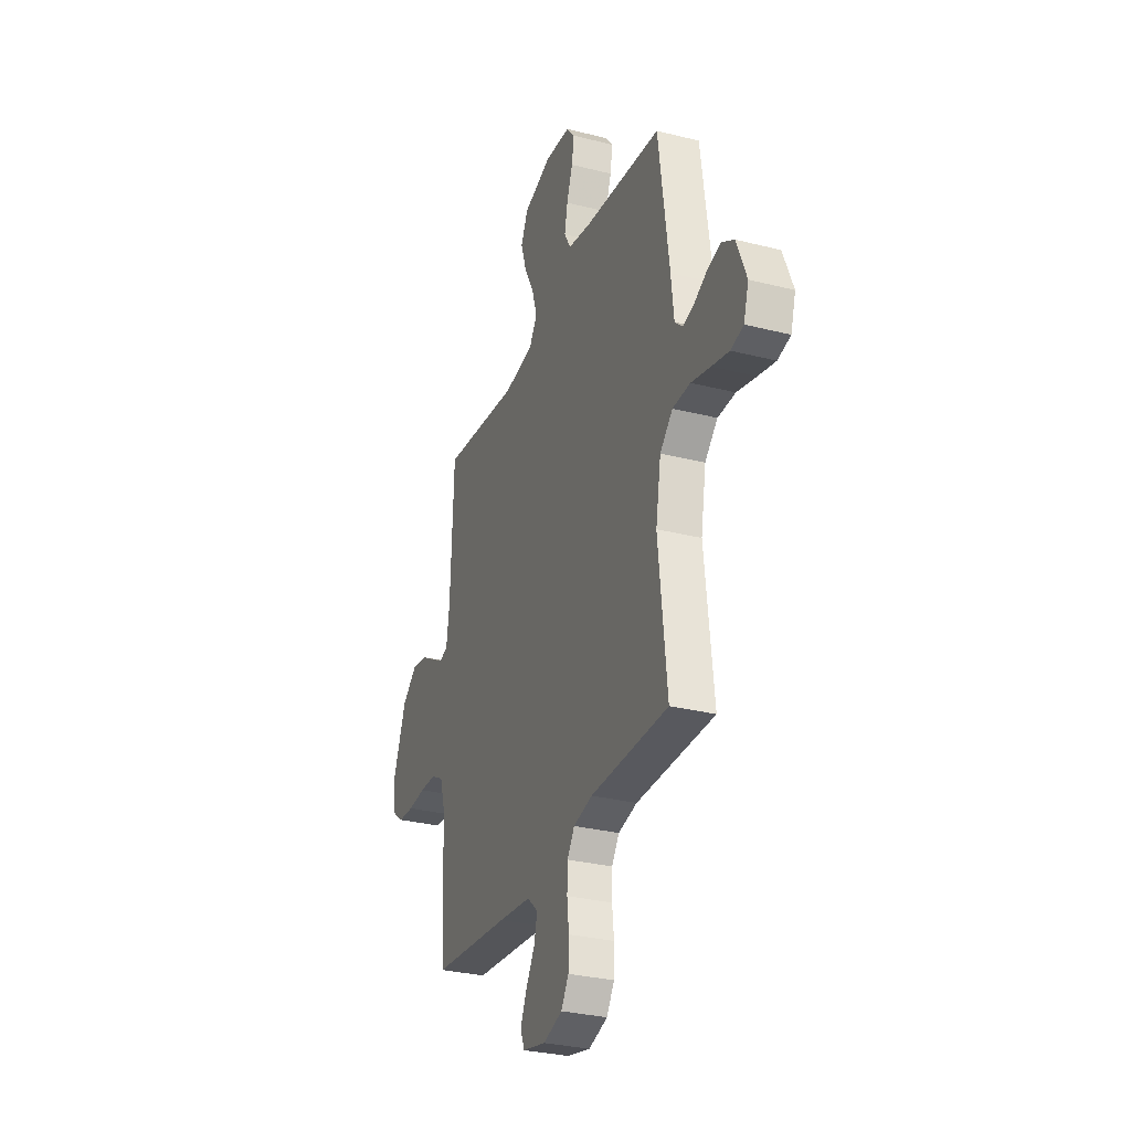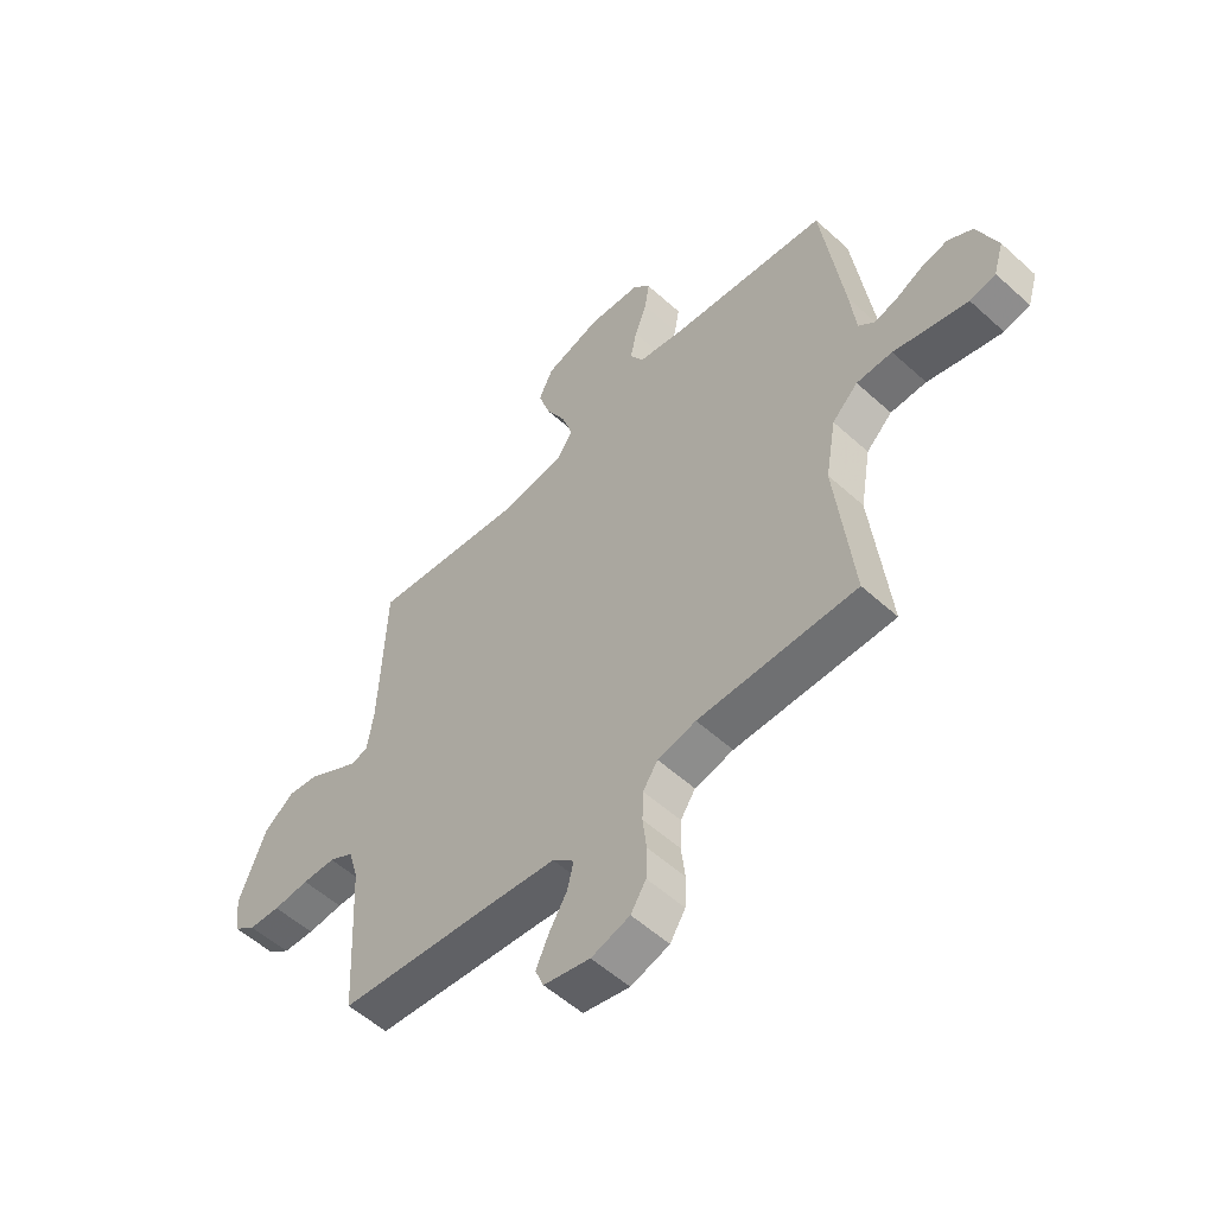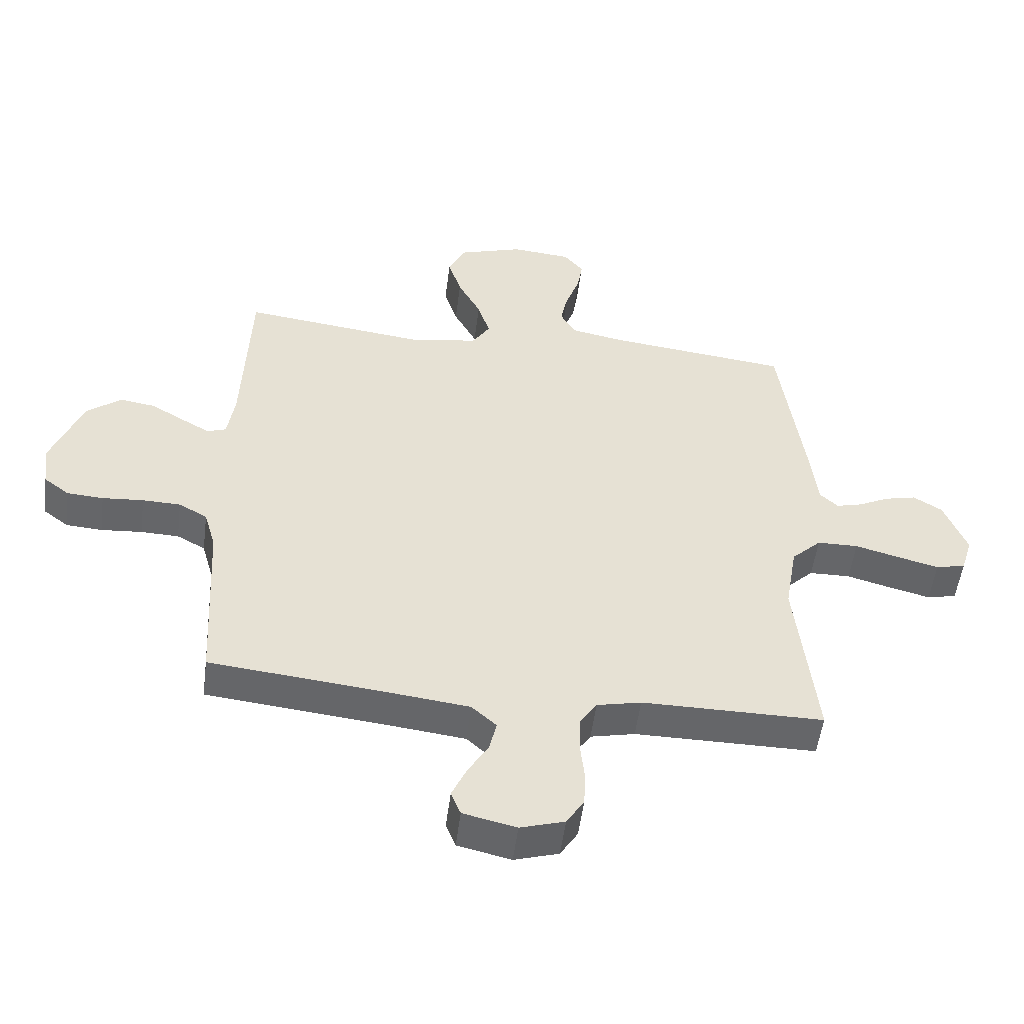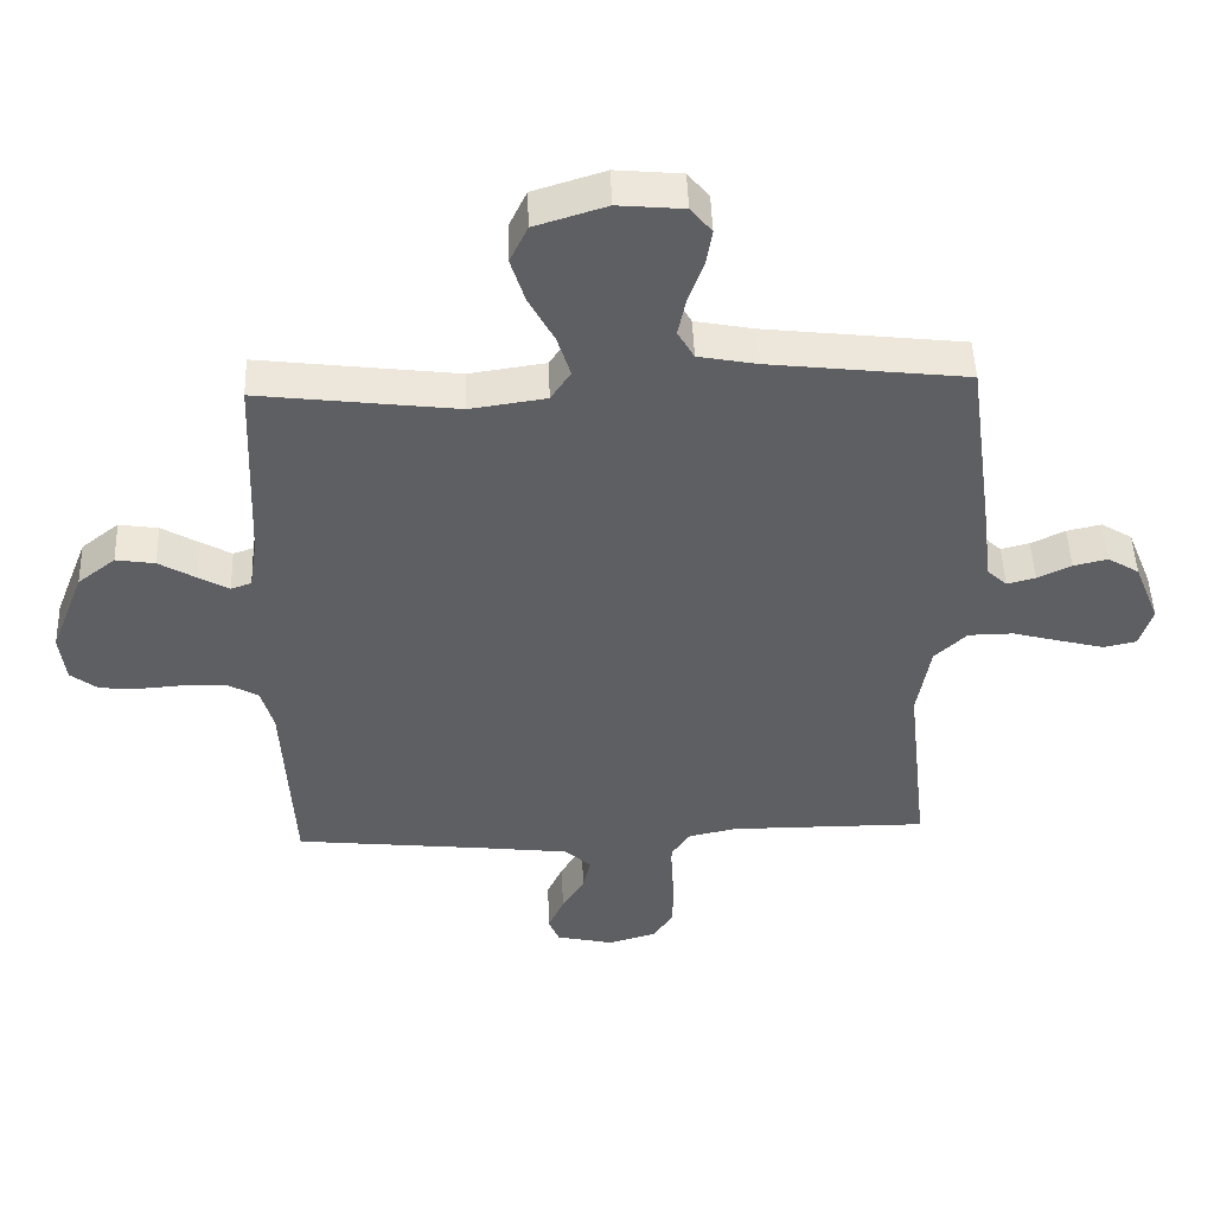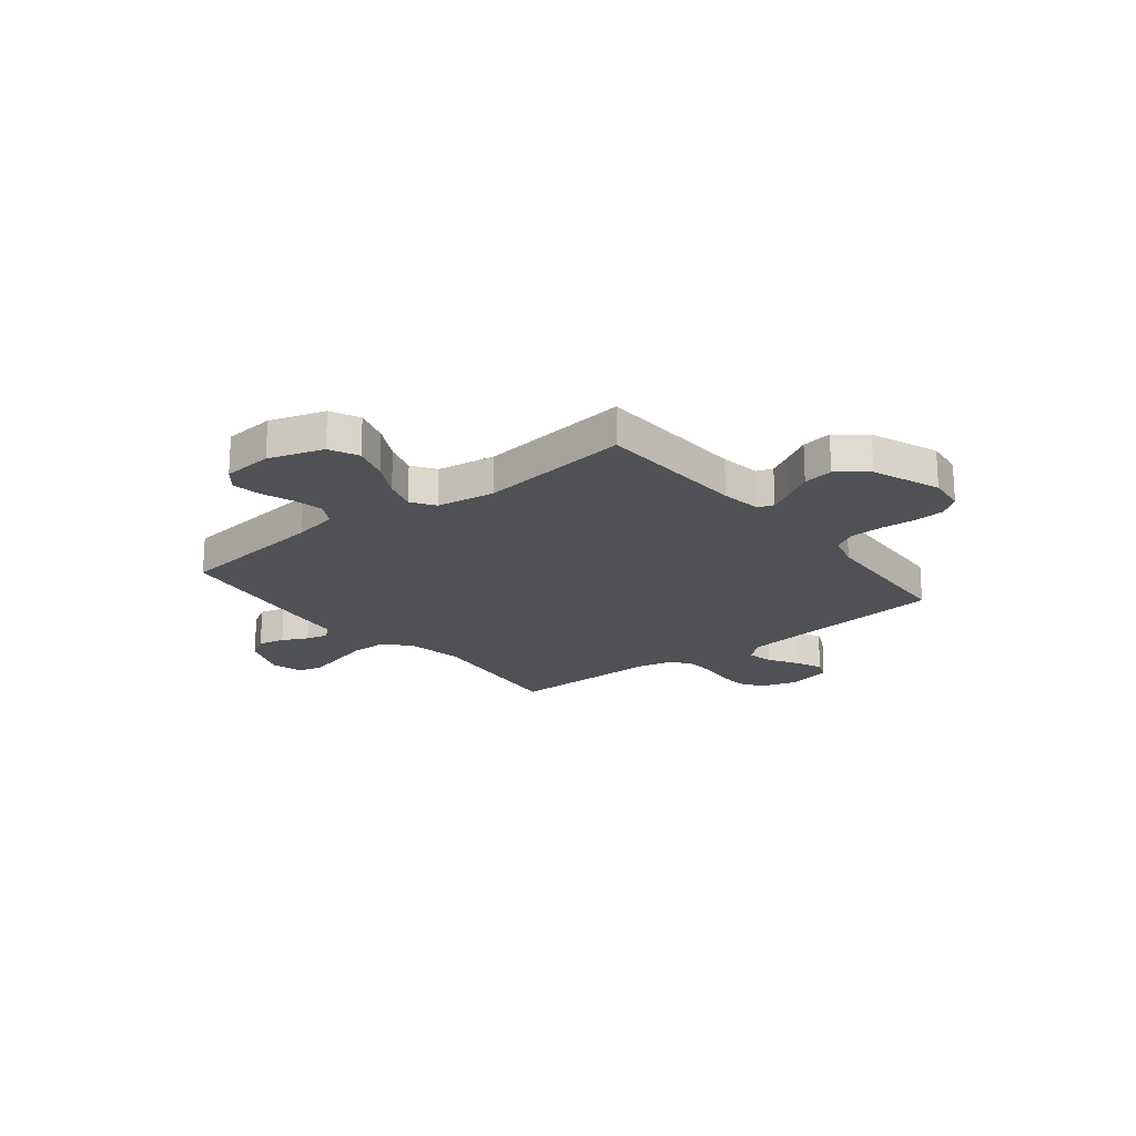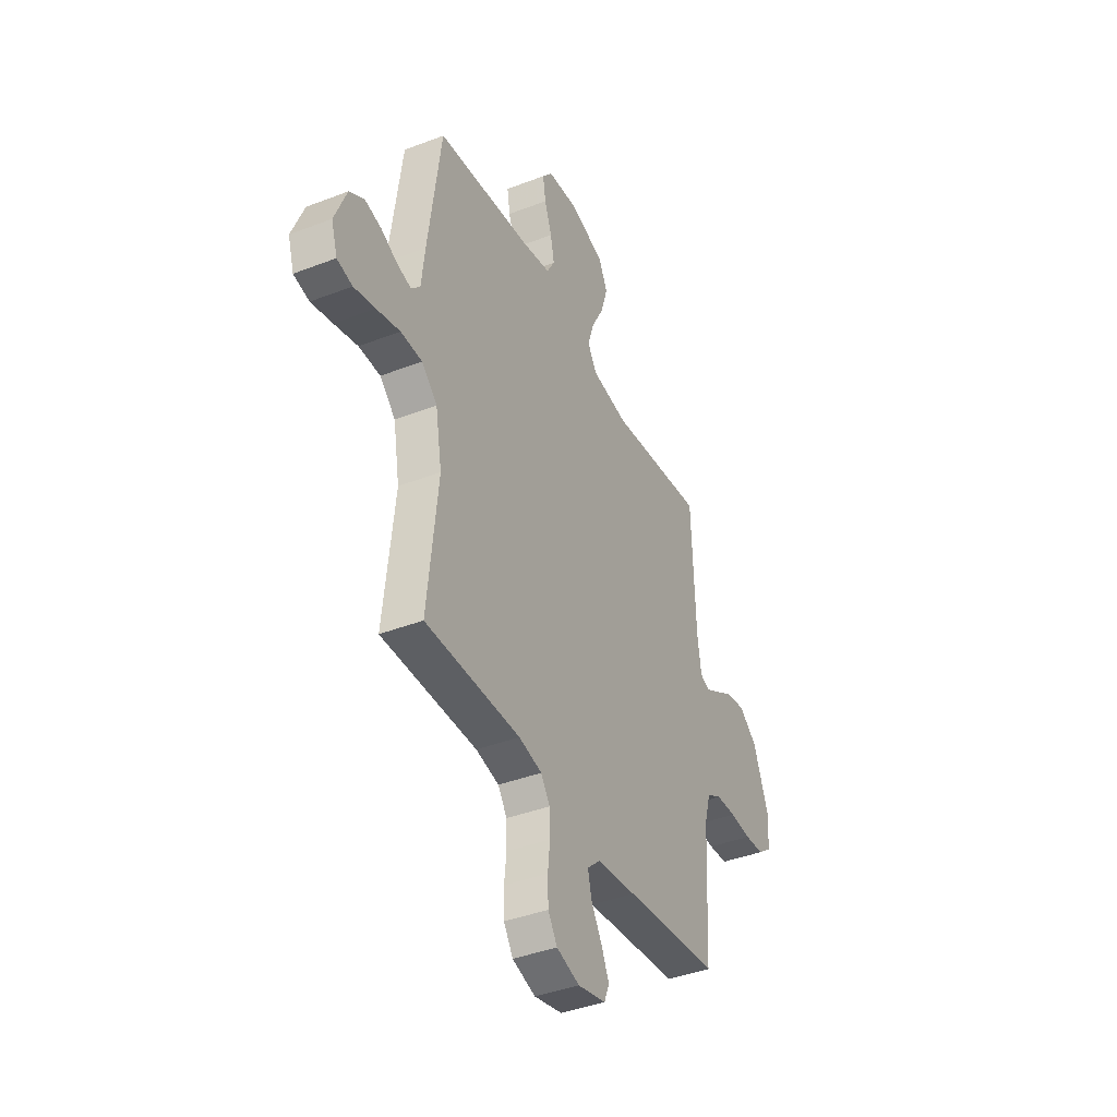
<metadata>
{"format":"obj","ext":"obj","renderer":"f3d","projection":"perspective","resolution":1024,"background":"white","views":[{"elev":-30.5,"azim":-110.1,"up":"+Z"},{"elev":-55.0,"azim":-133.7,"up":"+Z"},{"elev":-51.8,"azim":172.8,"up":"+Z"},{"elev":48.3,"azim":178.0,"up":"+Z"},{"elev":-20.1,"azim":38.5,"up":"+Y"},{"elev":-40.1,"azim":-64.6,"up":"+Z"}]}
</metadata>
<code>
v -0.5 0.07 0.5
v -0.2 0.07 0.535
v -0.112 0.07 0.552
v -0.087 0.07 0.596
v -0.099 0.07 0.654
v -0.122 0.07 0.718
v -0.131 0.07 0.774
v -0.099 0.07 0.813
v 0 0.07 0.822
v 0.108 0.07 0.788
v 0.135 0.07 0.731
v 0.113 0.07 0.661
v 0.075 0.07 0.59
v 0.055 0.07 0.526
v 0.085 0.07 0.48
v 0.2 0.07 0.463
v 0.5 0.07 0.5
v 0.512 0.07 0.2
v 0.524 0.07 0.12
v 0.555 0.07 0.109
v 0.601 0.07 0.135
v 0.657 0.07 0.168
v 0.716 0.07 0.177
v 0.773 0.07 0.132
v 0.824 0.07 0
v 0.815 0.07 -0.074
v 0.773 0.07 -0.106
v 0.713 0.07 -0.11
v 0.645 0.07 -0.105
v 0.582 0.07 -0.107
v 0.535 0.07 -0.133
v 0.516 0.07 -0.2
v 0.5 0.07 -0.5
v 0.2 0.07 -0.532
v 0.075 0.07 -0.547
v 0.034 0.07 -0.584
v 0.046 0.07 -0.635
v 0.08 0.07 -0.692
v 0.104 0.07 -0.745
v 0.088 0.07 -0.785
v 0 0.07 -0.805
v -0.073 0.07 -0.783
v -0.102 0.07 -0.737
v -0.104 0.07 -0.677
v -0.097 0.07 -0.614
v -0.099 0.07 -0.557
v -0.127 0.07 -0.515
v -0.2 0.07 -0.499
v -0.5 0.07 -0.5
v -0.467 0.07 -0.2
v -0.487 0.07 -0.084
v -0.536 0.07 -0.037
v -0.604 0.07 -0.036
v -0.678 0.07 -0.056
v -0.745 0.07 -0.073
v -0.794 0.07 -0.062
v -0.813 0.07 0
v -0.775 0.07 0.095
v -0.728 0.07 0.124
v -0.676 0.07 0.112
v -0.625 0.07 0.087
v -0.582 0.07 0.076
v -0.552 0.07 0.104
v -0.541 0.07 0.2
v -0.5 0 0.5
v -0.2 0 0.535
v -0.112 0 0.552
v -0.087 0 0.596
v -0.099 0 0.654
v -0.122 0 0.718
v -0.131 0 0.774
v -0.099 0 0.813
v 0 0 0.822
v 0.108 0 0.788
v 0.135 0 0.731
v 0.113 0 0.661
v 0.075 0 0.59
v 0.055 0 0.526
v 0.085 0 0.48
v 0.2 0 0.463
v 0.5 0 0.5
v 0.512 0 0.2
v 0.524 0 0.12
v 0.555 0 0.109
v 0.601 0 0.135
v 0.657 0 0.168
v 0.716 0 0.177
v 0.773 0 0.132
v 0.824 0 0
v 0.815 0 -0.074
v 0.773 0 -0.106
v 0.713 0 -0.11
v 0.645 0 -0.105
v 0.582 0 -0.107
v 0.535 0 -0.133
v 0.516 0 -0.2
v 0.5 0 -0.5
v 0.2 0 -0.532
v 0.075 0 -0.547
v 0.034 0 -0.584
v 0.046 0 -0.635
v 0.08 0 -0.692
v 0.104 0 -0.745
v 0.088 0 -0.785
v 0 0 -0.805
v -0.073 0 -0.783
v -0.102 0 -0.737
v -0.104 0 -0.677
v -0.097 0 -0.614
v -0.099 0 -0.557
v -0.127 0 -0.515
v -0.2 0 -0.499
v -0.5 0 -0.5
v -0.467 0 -0.2
v -0.487 0 -0.084
v -0.536 0 -0.037
v -0.604 0 -0.036
v -0.678 0 -0.056
v -0.745 0 -0.073
v -0.794 0 -0.062
v -0.813 0 0
v -0.775 0 0.095
v -0.728 0 0.124
v -0.676 0 0.112
v -0.625 0 0.087
v -0.582 0 0.076
v -0.552 0 0.104
v -0.541 0 0.2
f 63 64 1 2
f 59 60 61
f 58 59 61
f 57 58 61
f 56 57 61
f 55 56 61
f 54 55 61
f 53 54 61
f 52 53 61 62
f 51 52 62 63
f 48 49 50
f 47 48 50 51
f 43 44 45
f 42 43 45
f 41 42 45
f 40 41 45
f 39 40 45
f 38 39 45
f 37 38 45
f 36 37 45 46
f 35 36 46 47
f 32 33 34
f 63 2 3
f 51 63 3
f 47 51 3
f 35 47 3
f 34 35 3
f 32 34 3
f 31 32 3
f 27 28 29
f 26 27 29
f 25 26 29
f 24 25 29
f 23 24 29
f 22 23 29
f 21 22 29
f 16 17 18
f 15 16 18 19
f 11 12 13
f 10 11 13
f 9 10 13
f 8 9 13
f 7 8 13
f 6 7 13
f 5 6 13
f 4 5 13 14
f 30 31 3 4
f 20 21 29 30
f 19 20 30
f 15 19 30 4
f 4 14 15
f 66 65 128 127
f 125 124 123
f 125 123 122
f 125 122 121
f 125 121 120
f 125 120 119
f 125 119 118
f 125 118 117
f 126 125 117 116
f 127 126 116 115
f 114 113 112
f 115 114 112 111
f 109 108 107
f 109 107 106
f 109 106 105
f 109 105 104
f 109 104 103
f 109 103 102
f 109 102 101
f 110 109 101 100
f 111 110 100 99
f 98 97 96
f 67 66 127
f 67 127 115
f 67 115 111
f 67 111 99
f 67 99 98
f 67 98 96
f 67 96 95
f 93 92 91
f 93 91 90
f 93 90 89
f 93 89 88
f 93 88 87
f 93 87 86
f 93 86 85
f 82 81 80
f 83 82 80 79
f 77 76 75
f 77 75 74
f 77 74 73
f 77 73 72
f 77 72 71
f 77 71 70
f 77 70 69
f 78 77 69 68
f 68 67 95 94
f 94 93 85 84
f 94 84 83
f 68 94 83 79
f 79 78 68
f 1 65 66 2
f 2 66 67 3
f 3 67 68 4
f 4 68 69 5
f 5 69 70 6
f 6 70 71 7
f 7 71 72 8
f 8 72 73 9
f 9 73 74 10
f 10 74 75 11
f 11 75 76 12
f 12 76 77 13
f 13 77 78 14
f 14 78 79 15
f 15 79 80 16
f 16 80 81 17
f 17 81 82 18
f 18 82 83 19
f 19 83 84 20
f 20 84 85 21
f 21 85 86 22
f 22 86 87 23
f 23 87 88 24
f 24 88 89 25
f 25 89 90 26
f 26 90 91 27
f 27 91 92 28
f 28 92 93 29
f 29 93 94 30
f 30 94 95 31
f 31 95 96 32
f 32 96 97 33
f 33 97 98 34
f 34 98 99 35
f 35 99 100 36
f 36 100 101 37
f 37 101 102 38
f 38 102 103 39
f 39 103 104 40
f 40 104 105 41
f 41 105 106 42
f 42 106 107 43
f 43 107 108 44
f 44 108 109 45
f 45 109 110 46
f 46 110 111 47
f 47 111 112 48
f 48 112 113 49
f 49 113 114 50
f 50 114 115 51
f 51 115 116 52
f 52 116 117 53
f 53 117 118 54
f 54 118 119 55
f 55 119 120 56
f 56 120 121 57
f 57 121 122 58
f 58 122 123 59
f 59 123 124 60
f 60 124 125 61
f 61 125 126 62
f 62 126 127 63
f 63 127 128 64
f 64 128 65 1

</code>
